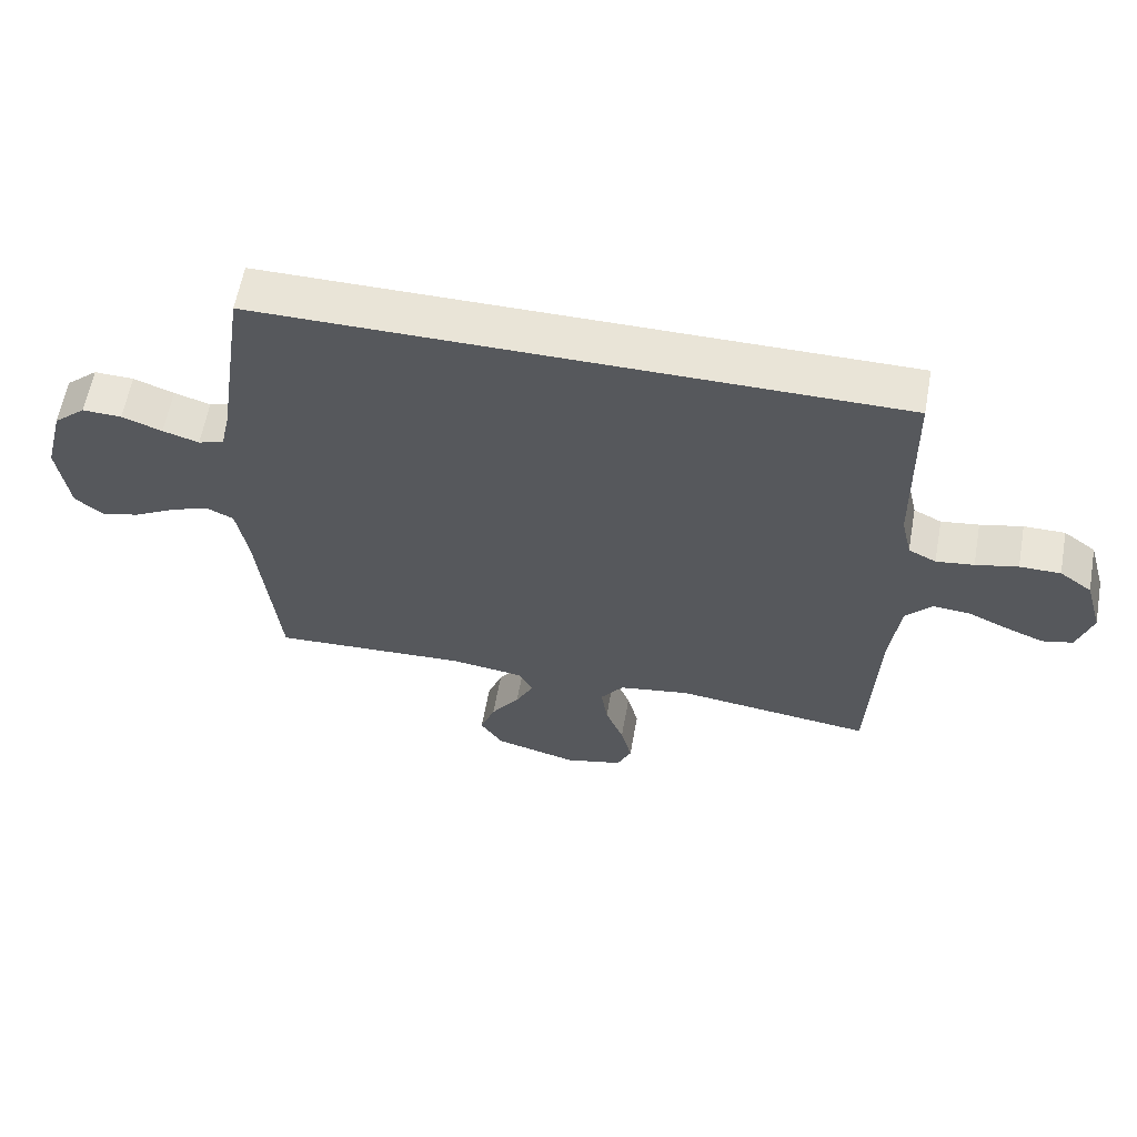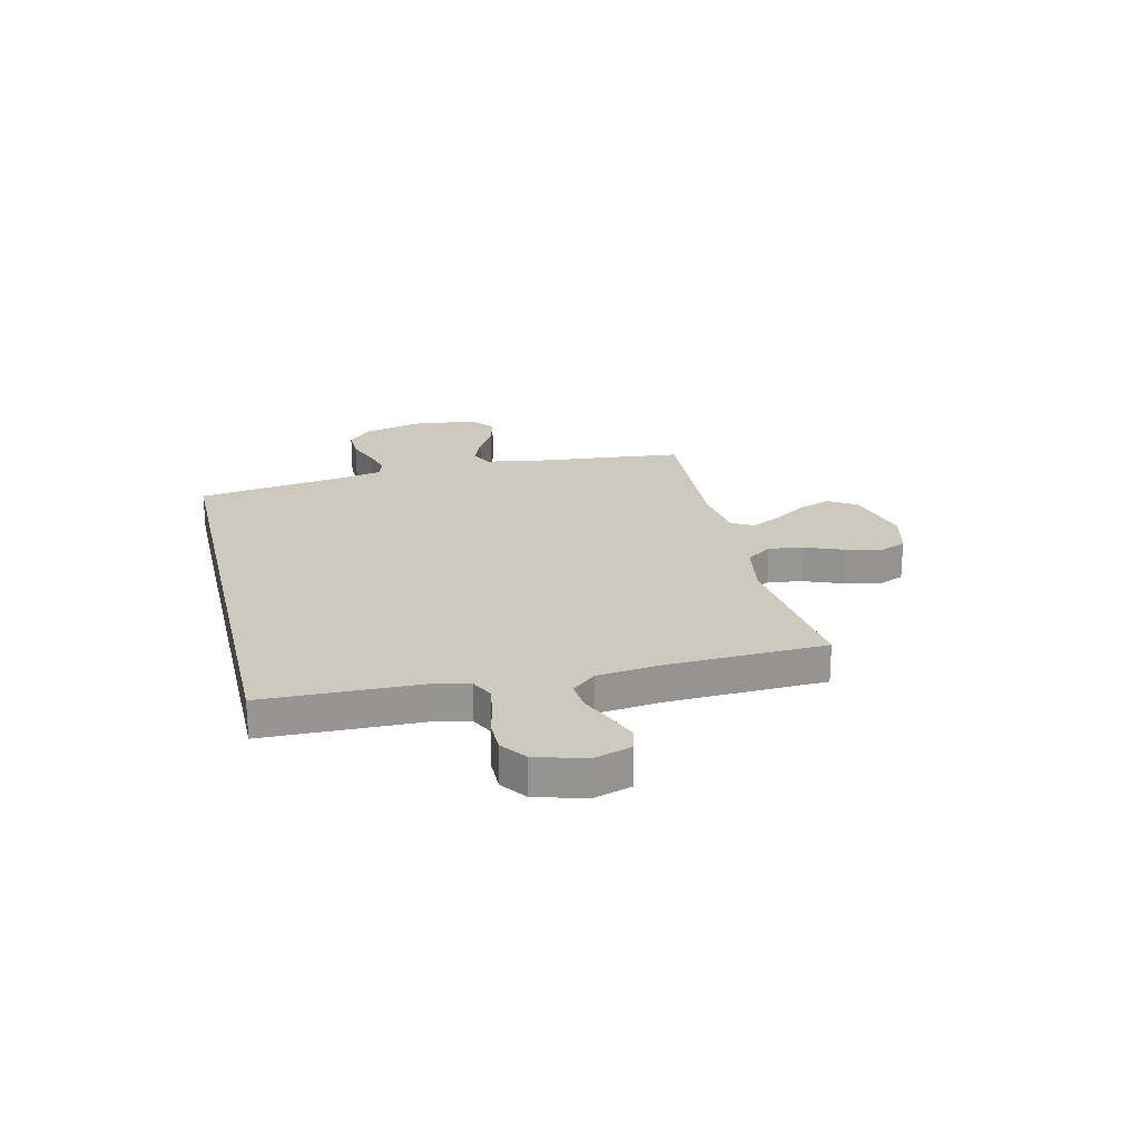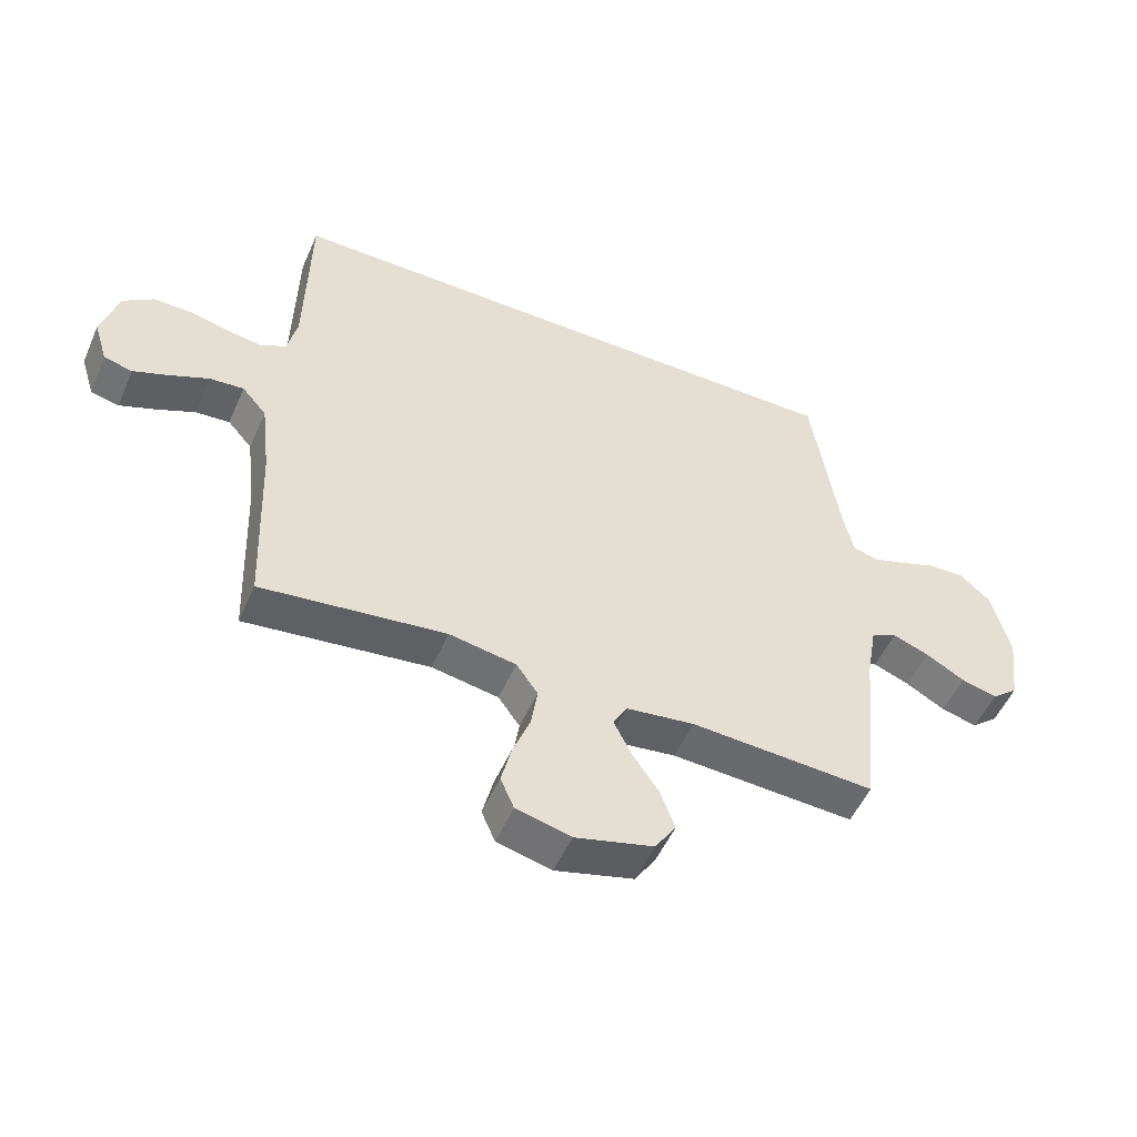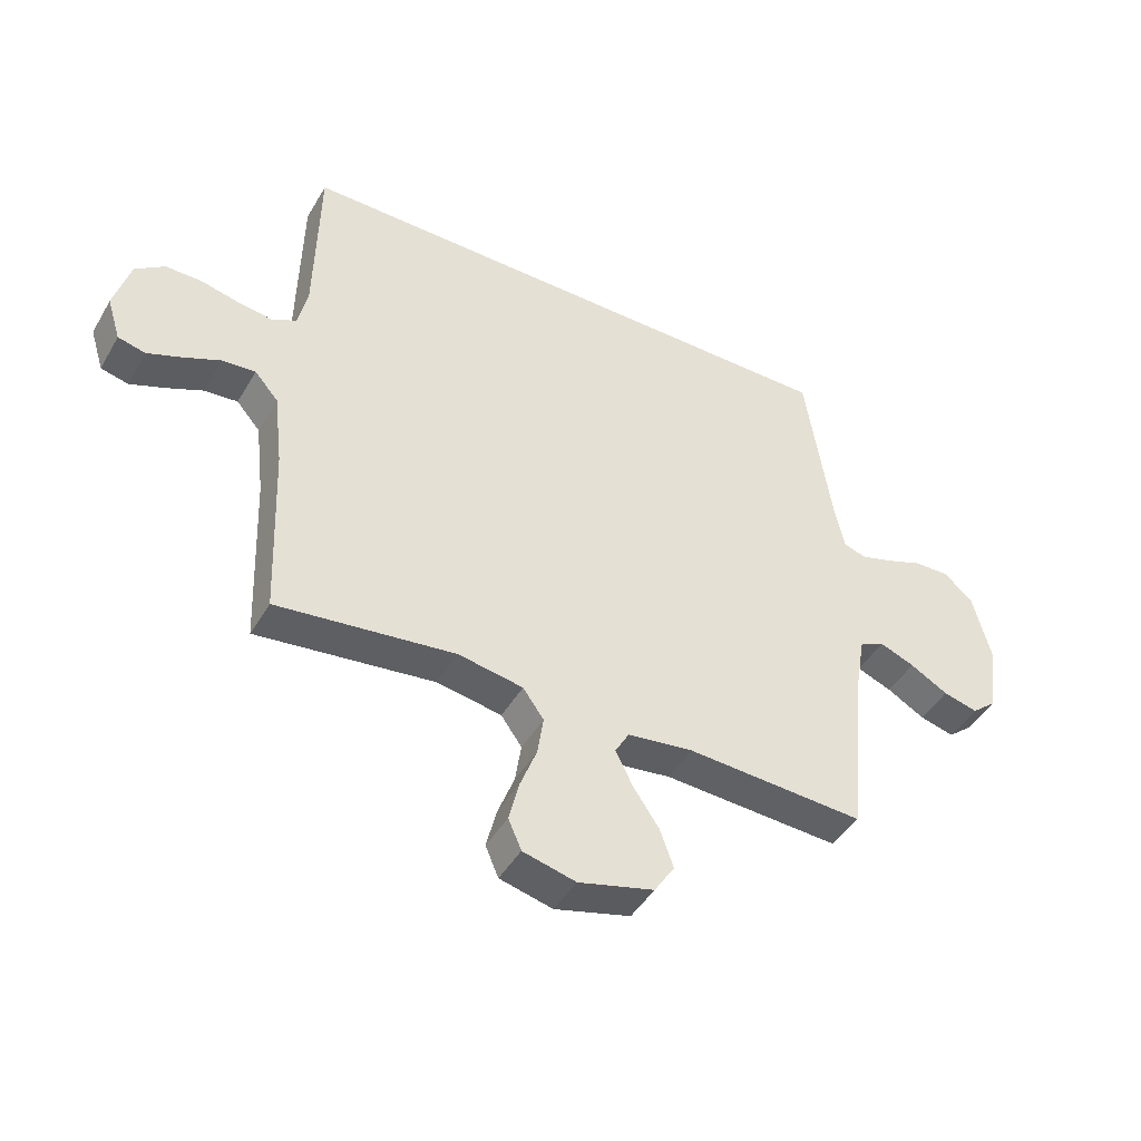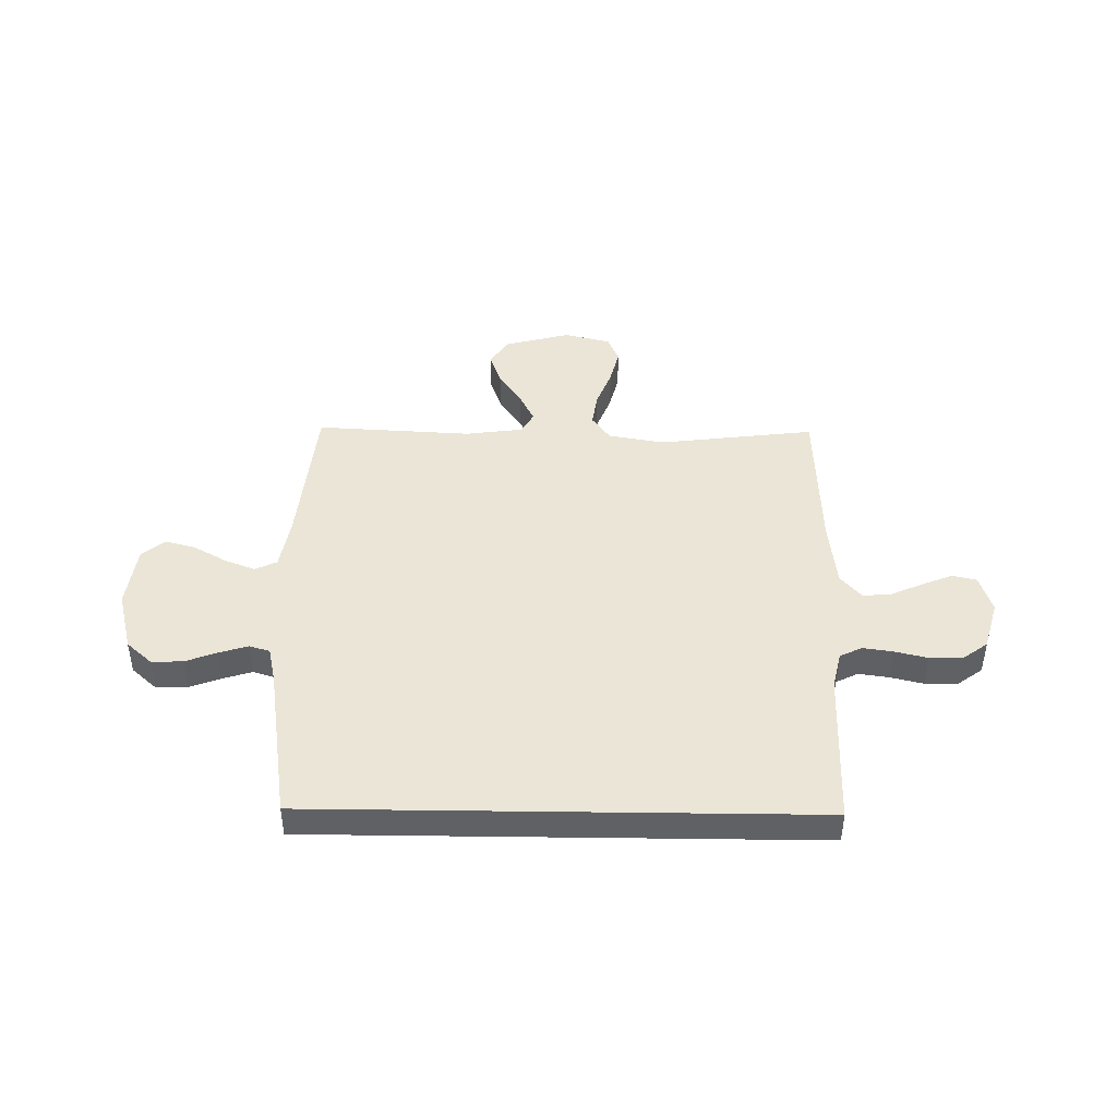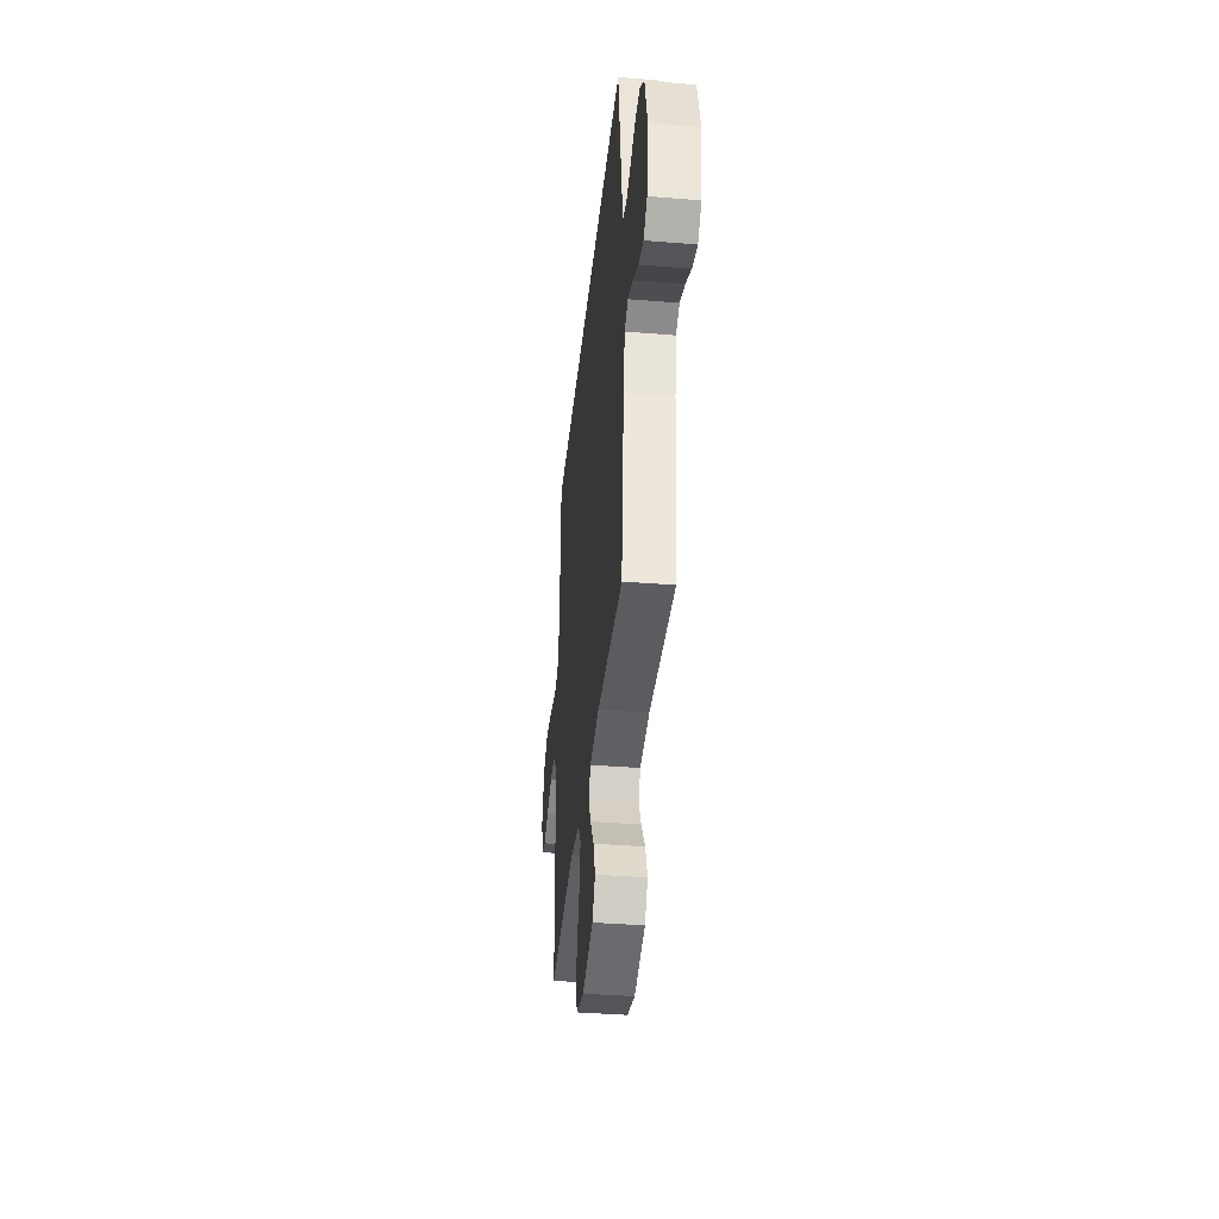
<metadata>
{"format":"obj","ext":"obj","renderer":"f3d","projection":"perspective","resolution":1024,"background":"white","views":[{"elev":61.0,"azim":10.3,"up":"+Z"},{"elev":22.7,"azim":76.9,"up":"+Y"},{"elev":-52.2,"azim":156.6,"up":"+Z"},{"elev":-45.1,"azim":151.3,"up":"+Z"},{"elev":44.2,"azim":0.8,"up":"+Y"},{"elev":-38.3,"azim":-95.9,"up":"+Z"}]}
</metadata>
<code>
v 0.489 0.07 0.5
v 0.495 0.07 0.2
v 0.511 0.07 0.129
v 0.553 0.07 0.108
v 0.61 0.07 0.116
v 0.674 0.07 0.131
v 0.736 0.07 0.131
v 0.785 0.07 0.095
v 0.812 0.07 0
v 0.789 0.07 -0.073
v 0.743 0.07 -0.084
v 0.685 0.07 -0.061
v 0.623 0.07 -0.033
v 0.567 0.07 -0.028
v 0.527 0.07 -0.074
v 0.512 0.07 -0.2
v 0.5 0.07 -0.5
v 0.2 0.07 -0.463
v 0.091 0.07 -0.482
v 0.056 0.07 -0.531
v 0.066 0.07 -0.598
v 0.094 0.07 -0.671
v 0.111 0.07 -0.74
v 0.089 0.07 -0.791
v 0 0.07 -0.813
v -0.127 0.07 -0.779
v -0.161 0.07 -0.726
v -0.138 0.07 -0.662
v -0.094 0.07 -0.597
v -0.066 0.07 -0.54
v -0.089 0.07 -0.499
v -0.2 0.07 -0.484
v -0.5 0.07 -0.5
v -0.53 0.07 -0.2
v -0.547 0.07 -0.103
v -0.589 0.07 -0.083
v -0.648 0.07 -0.106
v -0.712 0.07 -0.142
v -0.77 0.07 -0.157
v -0.813 0.07 -0.121
v -0.829 0.07 0
v -0.799 0.07 0.117
v -0.75 0.07 0.161
v -0.69 0.07 0.159
v -0.629 0.07 0.136
v -0.574 0.07 0.119
v -0.535 0.07 0.131
v -0.52 0.07 0.2
v -0.475 0.07 0.5
v 0.489 0 0.5
v 0.495 0 0.2
v 0.511 0 0.129
v 0.553 0 0.108
v 0.61 0 0.116
v 0.674 0 0.131
v 0.736 0 0.131
v 0.785 0 0.095
v 0.812 0 0
v 0.789 0 -0.073
v 0.743 0 -0.084
v 0.685 0 -0.061
v 0.623 0 -0.033
v 0.567 0 -0.028
v 0.527 0 -0.074
v 0.512 0 -0.2
v 0.5 0 -0.5
v 0.2 0 -0.463
v 0.091 0 -0.482
v 0.056 0 -0.531
v 0.066 0 -0.598
v 0.094 0 -0.671
v 0.111 0 -0.74
v 0.089 0 -0.791
v 0 0 -0.813
v -0.127 0 -0.779
v -0.161 0 -0.726
v -0.138 0 -0.662
v -0.094 0 -0.597
v -0.066 0 -0.54
v -0.089 0 -0.499
v -0.2 0 -0.484
v -0.5 0 -0.5
v -0.53 0 -0.2
v -0.547 0 -0.103
v -0.589 0 -0.083
v -0.648 0 -0.106
v -0.712 0 -0.142
v -0.77 0 -0.157
v -0.813 0 -0.121
v -0.829 0 0
v -0.799 0 0.117
v -0.75 0 0.161
v -0.69 0 0.159
v -0.629 0 0.136
v -0.574 0 0.119
v -0.535 0 0.131
v -0.52 0 0.2
v -0.475 0 0.5
f 48 49 1 2
f 47 48 2 3
f 46 47 3 4
f 43 44 45
f 42 43 45
f 41 42 45
f 40 41 45
f 39 40 45
f 38 39 45
f 37 38 45
f 36 37 45 46
f 35 36 46 4
f 32 33 34
f 35 4 5
f 34 35 5
f 32 34 5
f 31 32 5
f 27 28 29
f 26 27 29
f 25 26 29
f 24 25 29
f 23 24 29
f 22 23 29
f 21 22 29
f 20 21 29 30
f 19 20 30 31
f 16 17 18
f 18 19 31
f 16 18 31
f 15 16 31
f 11 12 13
f 10 11 13
f 9 10 13
f 8 9 13
f 7 8 13
f 6 7 13
f 5 6 13
f 5 13 14
f 5 14 15 31
f 51 50 98 97
f 52 51 97 96
f 53 52 96 95
f 94 93 92
f 94 92 91
f 94 91 90
f 94 90 89
f 94 89 88
f 94 88 87
f 94 87 86
f 95 94 86 85
f 53 95 85 84
f 83 82 81
f 54 53 84
f 54 84 83
f 54 83 81
f 54 81 80
f 78 77 76
f 78 76 75
f 78 75 74
f 78 74 73
f 78 73 72
f 78 72 71
f 78 71 70
f 79 78 70 69
f 80 79 69 68
f 67 66 65
f 80 68 67
f 80 67 65
f 80 65 64
f 62 61 60
f 62 60 59
f 62 59 58
f 62 58 57
f 62 57 56
f 62 56 55
f 62 55 54
f 63 62 54
f 80 64 63 54
f 1 50 51 2
f 2 51 52 3
f 3 52 53 4
f 4 53 54 5
f 5 54 55 6
f 6 55 56 7
f 7 56 57 8
f 8 57 58 9
f 9 58 59 10
f 10 59 60 11
f 11 60 61 12
f 12 61 62 13
f 13 62 63 14
f 14 63 64 15
f 15 64 65 16
f 16 65 66 17
f 17 66 67 18
f 18 67 68 19
f 19 68 69 20
f 20 69 70 21
f 21 70 71 22
f 22 71 72 23
f 23 72 73 24
f 24 73 74 25
f 25 74 75 26
f 26 75 76 27
f 27 76 77 28
f 28 77 78 29
f 29 78 79 30
f 30 79 80 31
f 31 80 81 32
f 32 81 82 33
f 33 82 83 34
f 34 83 84 35
f 35 84 85 36
f 36 85 86 37
f 37 86 87 38
f 38 87 88 39
f 39 88 89 40
f 40 89 90 41
f 41 90 91 42
f 42 91 92 43
f 43 92 93 44
f 44 93 94 45
f 45 94 95 46
f 46 95 96 47
f 47 96 97 48
f 48 97 98 49
f 49 98 50 1

</code>
